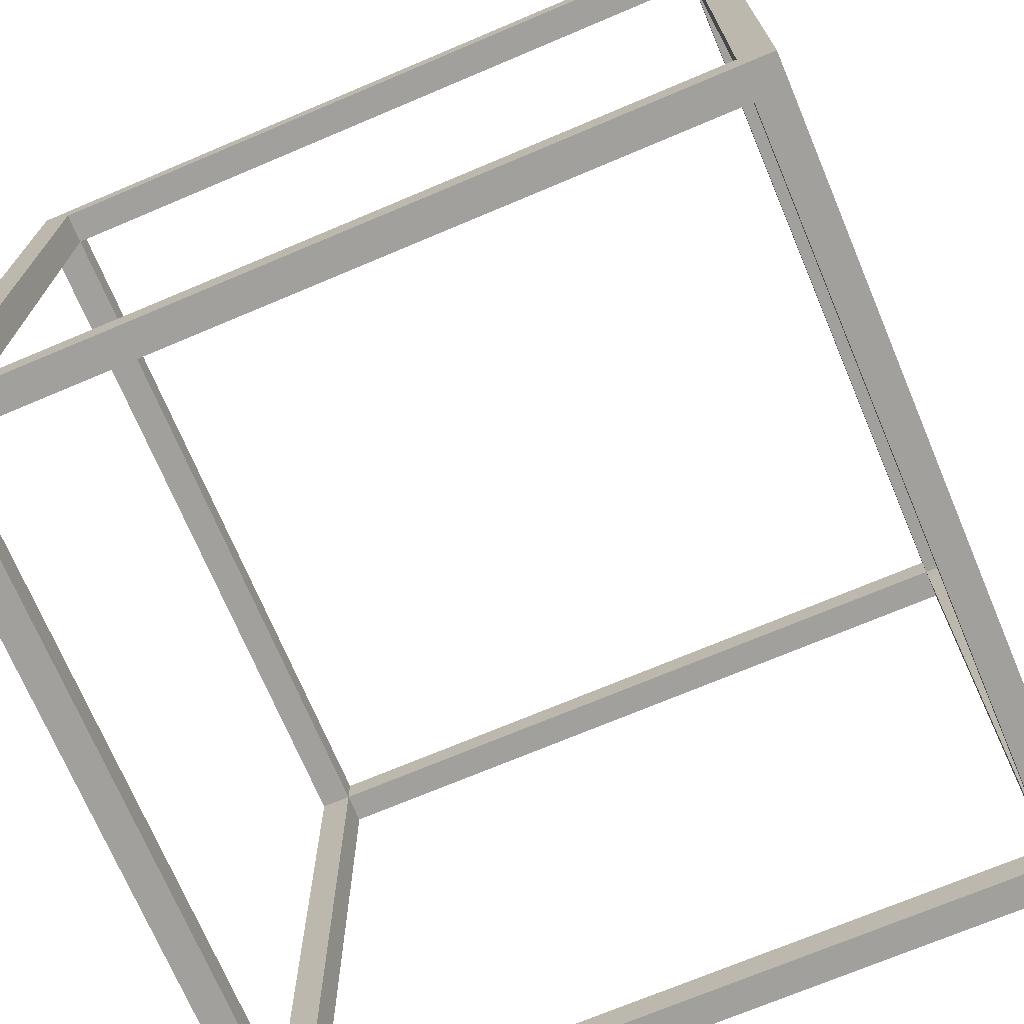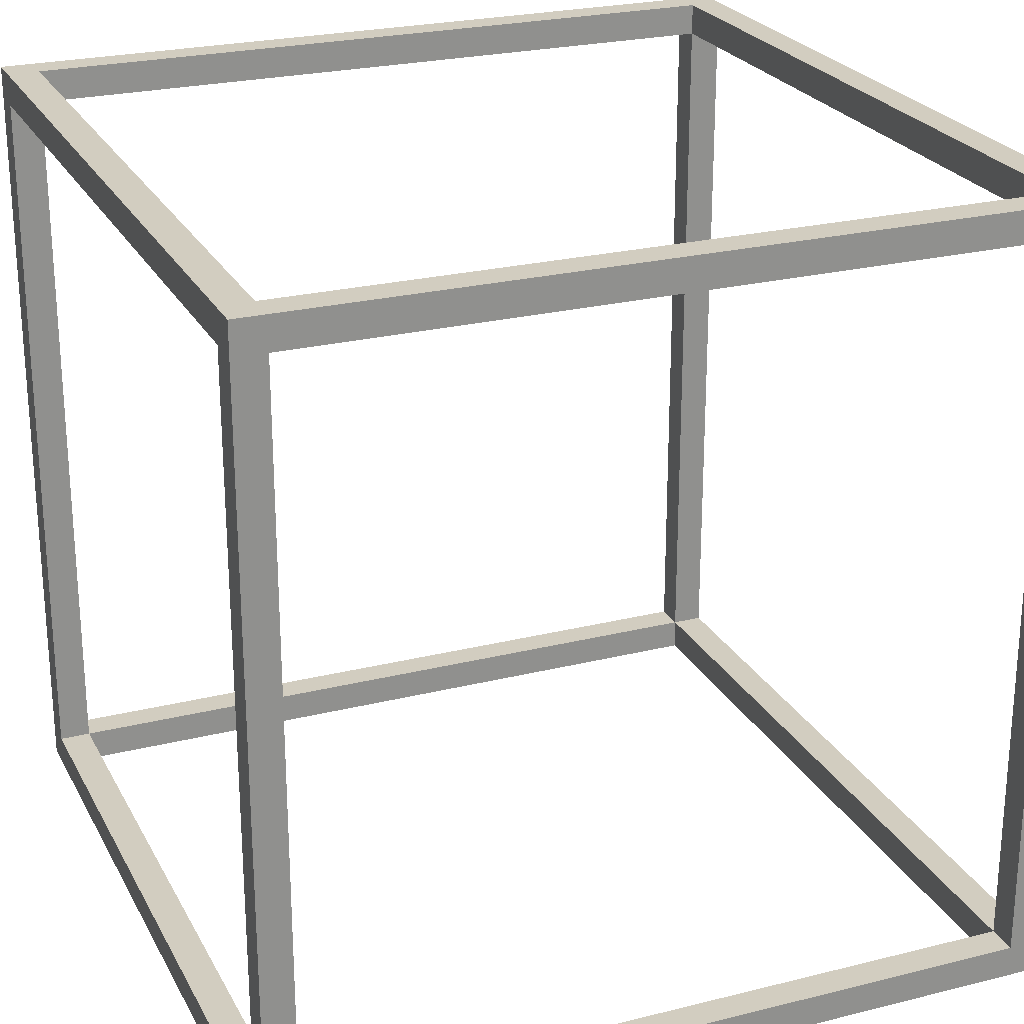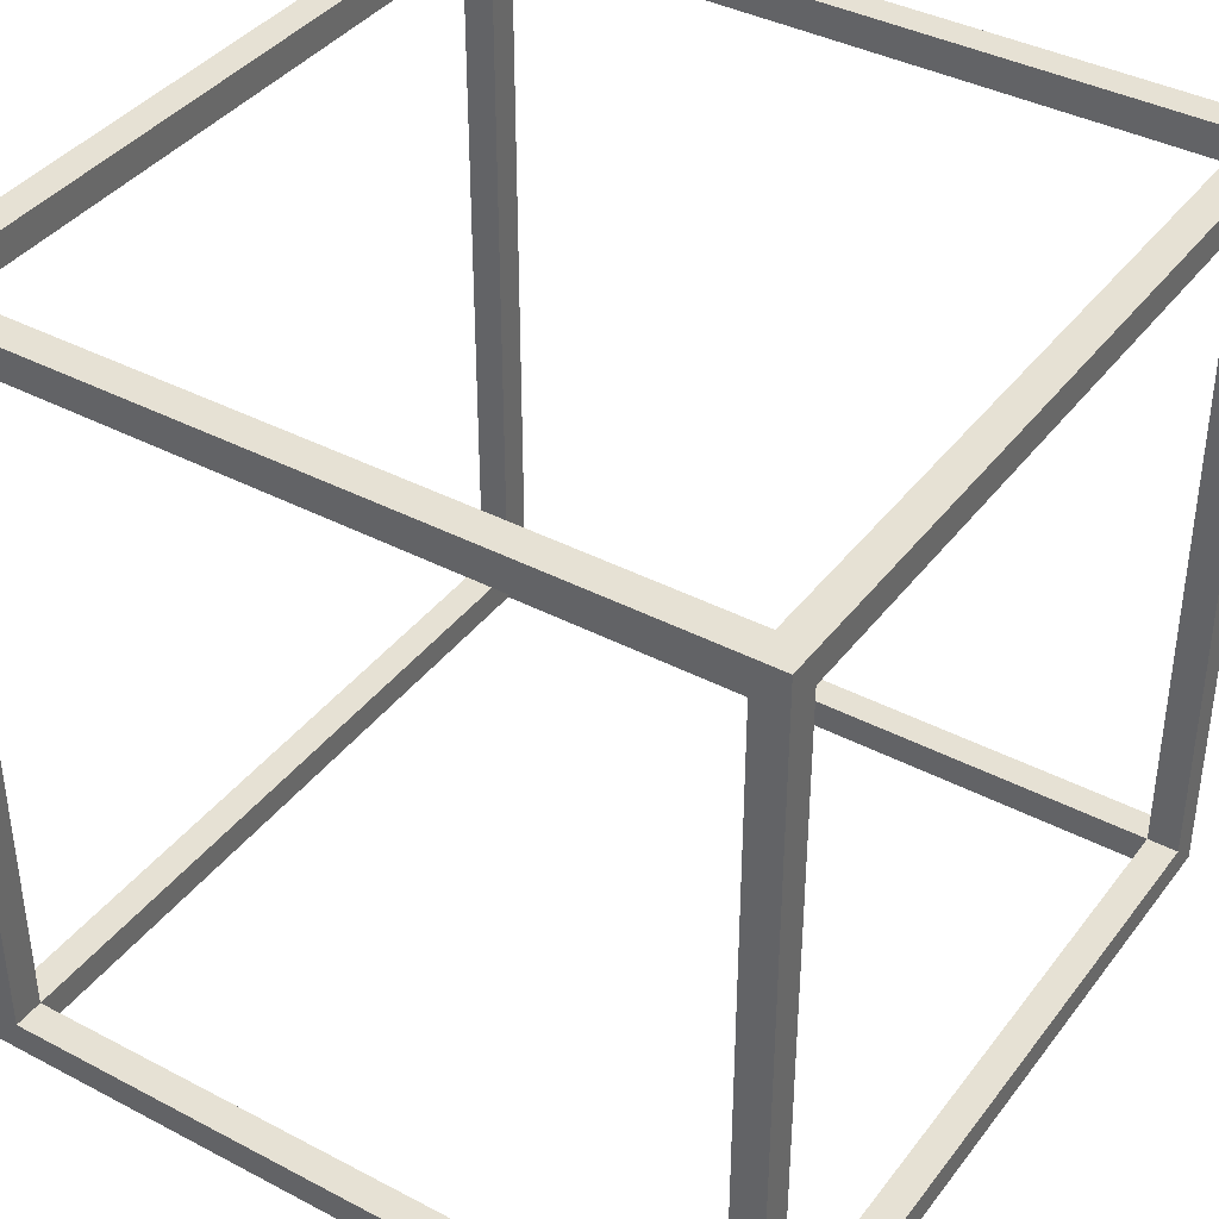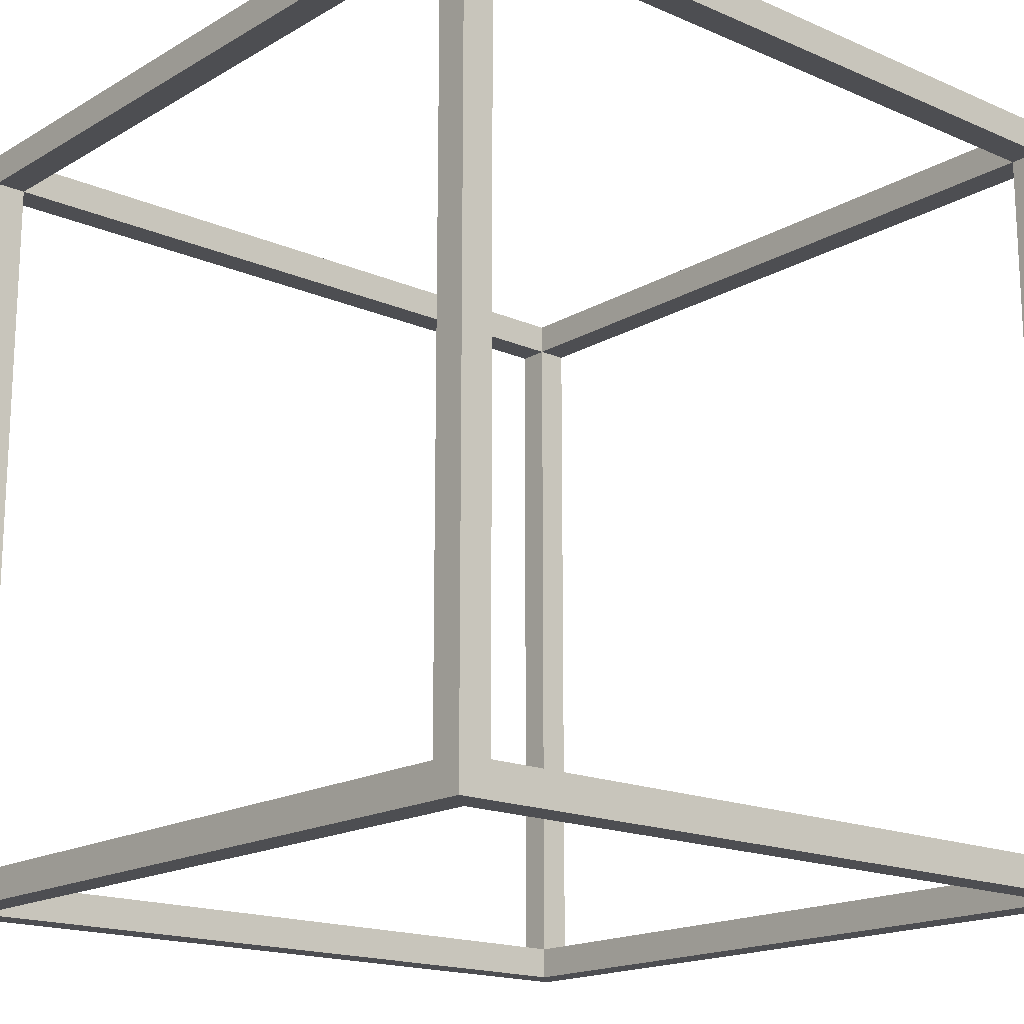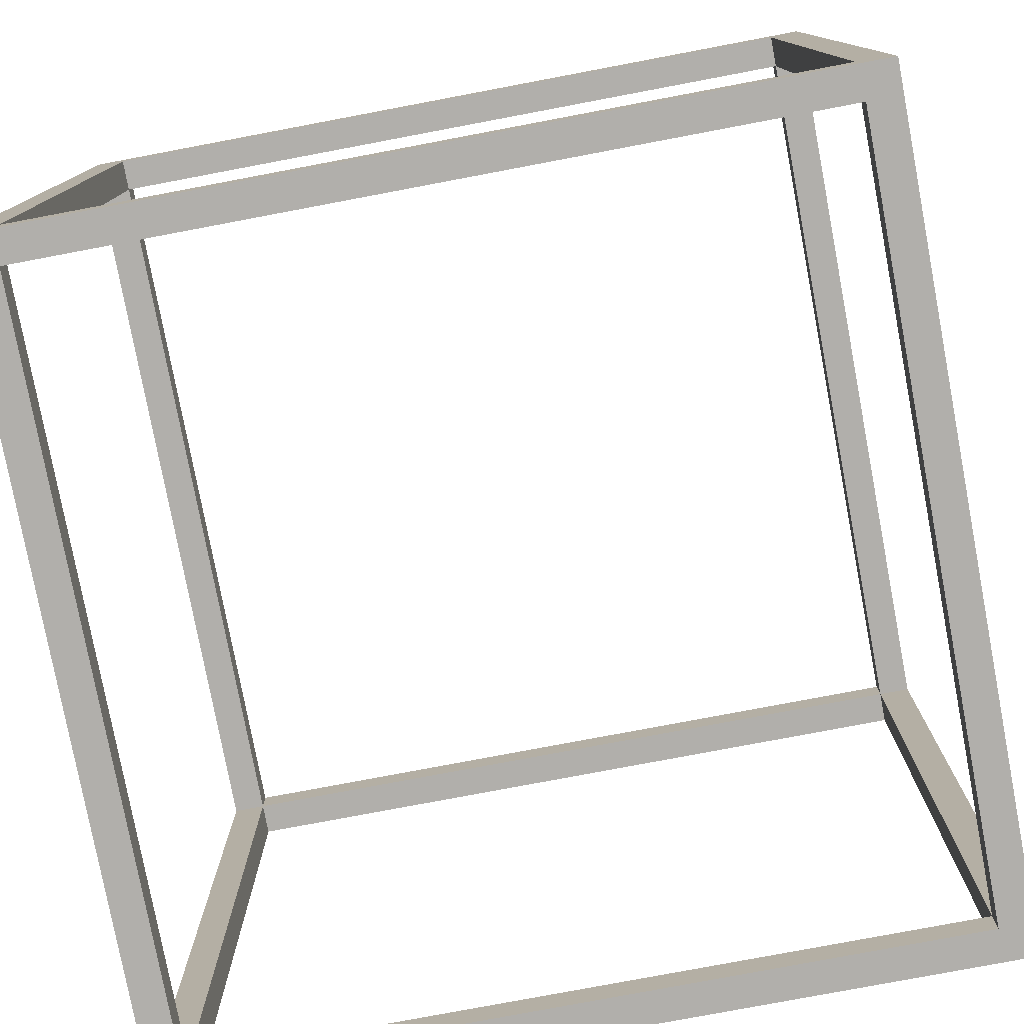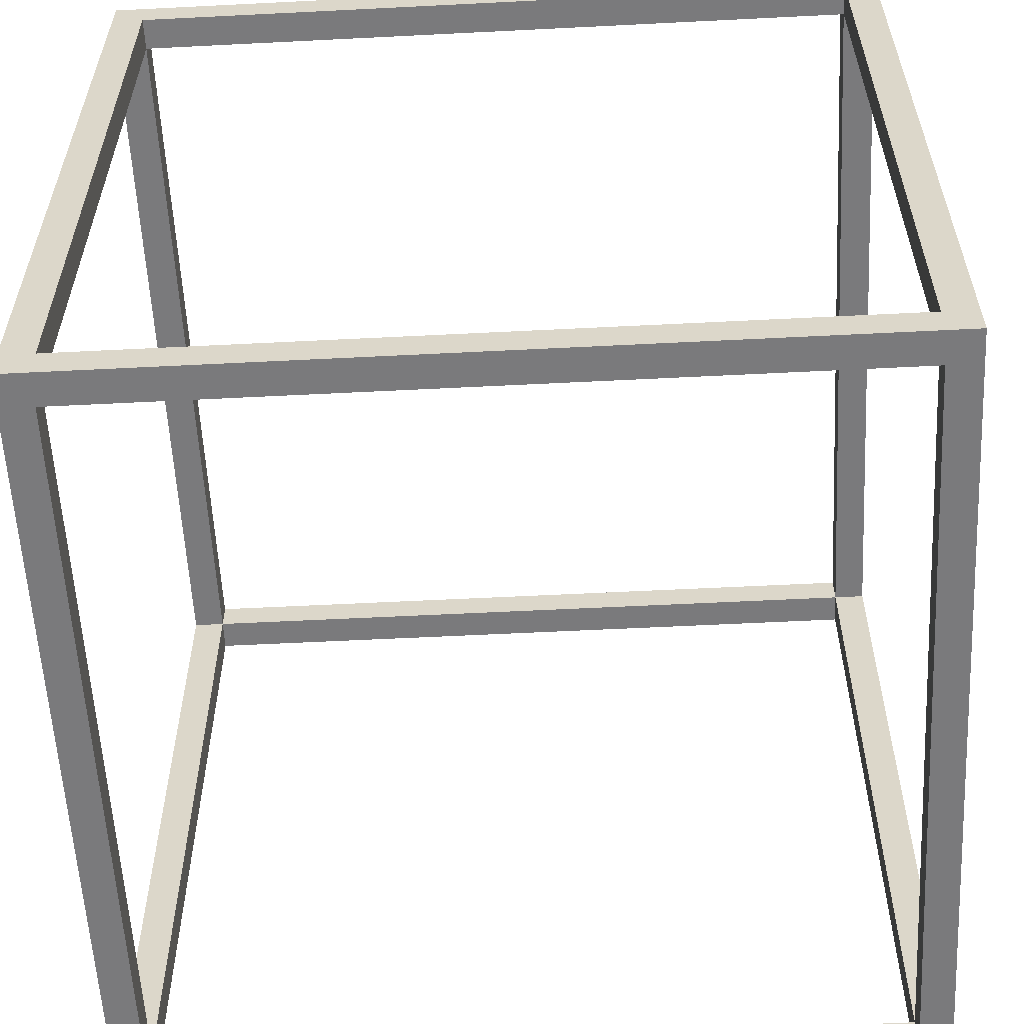
<metadata>
{"format":"obj","ext":"obj","renderer":"f3d","projection":"perspective","resolution":1024,"background":"white","views":[{"elev":-71.6,"azim":-157.1,"up":"+Y"},{"elev":24.5,"azim":-22.3,"up":"+Z"},{"elev":39.3,"azim":123.2,"up":"+Y"},{"elev":-17.2,"azim":-130.9,"up":"+Y"},{"elev":-78.3,"azim":-79.3,"up":"+Z"},{"elev":-58.2,"azim":-177.0,"up":"+Z"}]}
</metadata>
<code>
v -12.5 0 12.5
v -12.5 0 -12.5
v -12.5 1 11.5
v -12.5 1 -11.5
v -12.5 24 11.5
v -12.5 24 -11.5
v -12.5 25 12.5
v -12.5 25 -12.5
v 11.5 0 11.5
v 11.5 0 -11.5
v 11.5 1 12.5
v 11.5 1 11.5
v 11.5 1 -11.5
v 11.5 1 -12.5
v 11.5 24 12.5
v 11.5 24 11.5
v 11.5 24 -11.5
v 11.5 24 -12.5
v 11.5 25 11.5
v 11.5 25 -11.5
v -11.5 0 11.5
v -11.5 0 -11.5
v -11.5 1 12.5
v -11.5 1 11.5
v -11.5 1 -11.5
v -11.5 1 -12.5
v -11.5 24 12.5
v -11.5 24 11.5
v -11.5 24 -11.5
v -11.5 24 -12.5
v -11.5 25 11.5
v -11.5 25 -11.5
v 12.5 0 12.5
v 12.5 0 -12.5
v 12.5 1 11.5
v 12.5 1 -11.5
v 12.5 24 11.5
v 12.5 24 -11.5
v 12.5 25 12.5
v 12.5 25 -12.5
v -12.5 0 12.5
v -12.5 25 12.5
v -11.5 1 12.5
v -11.5 24 12.5
v 11.5 1 12.5
v 11.5 24 12.5
v 12.5 0 12.5
v 12.5 25 12.5
v -12.5 1 -11.5
v -12.5 24 -11.5
v -11.5 0 -11.5
v -11.5 1 -11.5
v -11.5 24 -11.5
v -11.5 25 -11.5
v 11.5 0 -11.5
v 11.5 1 -11.5
v 11.5 24 -11.5
v 11.5 25 -11.5
v 12.5 1 -11.5
v 12.5 24 -11.5
v -12.5 1 11.5
v -12.5 24 11.5
v -11.5 0 11.5
v -11.5 1 11.5
v -11.5 24 11.5
v -11.5 25 11.5
v 11.5 0 11.5
v 11.5 1 11.5
v 11.5 24 11.5
v 11.5 25 11.5
v 12.5 1 11.5
v 12.5 24 11.5
v -12.5 0 -12.5
v -12.5 25 -12.5
v -11.5 1 -12.5
v -11.5 24 -12.5
v 11.5 1 -12.5
v 11.5 24 -12.5
v 12.5 0 -12.5
v 12.5 25 -12.5
v -12.5 0 12.5
v 12.5 0 12.5
v -11.5 0 11.5
v 11.5 0 11.5
v -11.5 0 -11.5
v 11.5 0 -11.5
v -12.5 0 -12.5
v 12.5 0 -12.5
v -11.5 24 12.5
v 11.5 24 12.5
v -12.5 24 11.5
v -11.5 24 11.5
v 11.5 24 11.5
v 12.5 24 11.5
v -12.5 24 -11.5
v -11.5 24 -11.5
v 11.5 24 -11.5
v 12.5 24 -11.5
v -11.5 24 -12.5
v 11.5 24 -12.5
v -11.5 1 12.5
v 11.5 1 12.5
v -12.5 1 11.5
v -11.5 1 11.5
v 11.5 1 11.5
v 12.5 1 11.5
v -12.5 1 -11.5
v -11.5 1 -11.5
v 11.5 1 -11.5
v 12.5 1 -11.5
v -11.5 1 -12.5
v 11.5 1 -12.5
v -12.5 25 12.5
v 12.5 25 12.5
v -11.5 25 11.5
v 11.5 25 11.5
v -11.5 25 -11.5
v 11.5 25 -11.5
v -12.5 25 -12.5
v 12.5 25 -12.5
f 3 2 1
f 4 2 3
f 5 3 1
f 6 2 4
f 7 5 1
f 7 6 5
f 8 2 6
f 8 6 7
f 12 10 9
f 13 10 12
f 15 12 11
f 16 12 15
f 17 14 13
f 18 14 17
f 19 17 16
f 20 17 19
f 21 22 24
f 24 22 25
f 23 24 27
f 27 24 28
f 25 26 29
f 29 26 30
f 28 29 31
f 31 29 32
f 33 34 35
f 35 34 36
f 33 35 37
f 36 34 38
f 33 37 39
f 37 38 39
f 38 34 40
f 39 38 40
f 43 42 41
f 44 42 43
f 45 43 41
f 46 42 44
f 47 45 41
f 47 46 45
f 48 42 46
f 48 46 47
f 52 50 49
f 53 50 52
f 55 52 51
f 56 52 55
f 57 54 53
f 58 54 57
f 59 57 56
f 60 57 59
f 61 62 64
f 64 62 65
f 63 64 67
f 67 64 68
f 65 66 69
f 69 66 70
f 68 69 71
f 71 69 72
f 73 74 75
f 75 74 76
f 73 75 77
f 76 74 78
f 73 77 79
f 77 78 79
f 78 74 80
f 79 78 80
f 83 82 81
f 84 82 83
f 85 83 81
f 86 82 84
f 87 85 81
f 87 86 85
f 88 82 86
f 88 86 87
f 92 90 89
f 93 90 92
f 95 92 91
f 96 92 95
f 97 94 93
f 98 94 97
f 99 97 96
f 100 97 99
f 101 102 104
f 104 102 105
f 103 104 107
f 107 104 108
f 105 106 109
f 109 106 110
f 108 109 111
f 111 109 112
f 113 114 115
f 115 114 116
f 113 115 117
f 116 114 118
f 113 117 119
f 117 118 119
f 118 114 120
f 119 118 120

</code>
